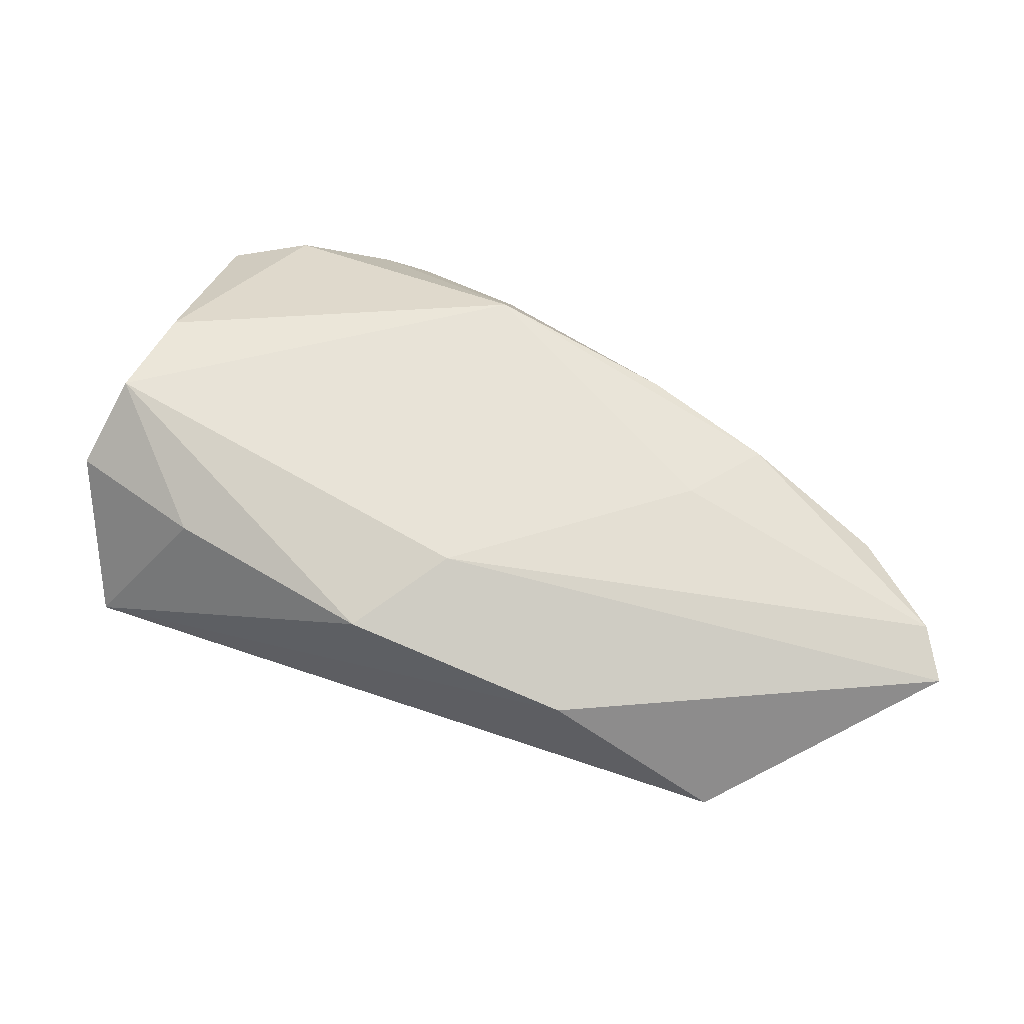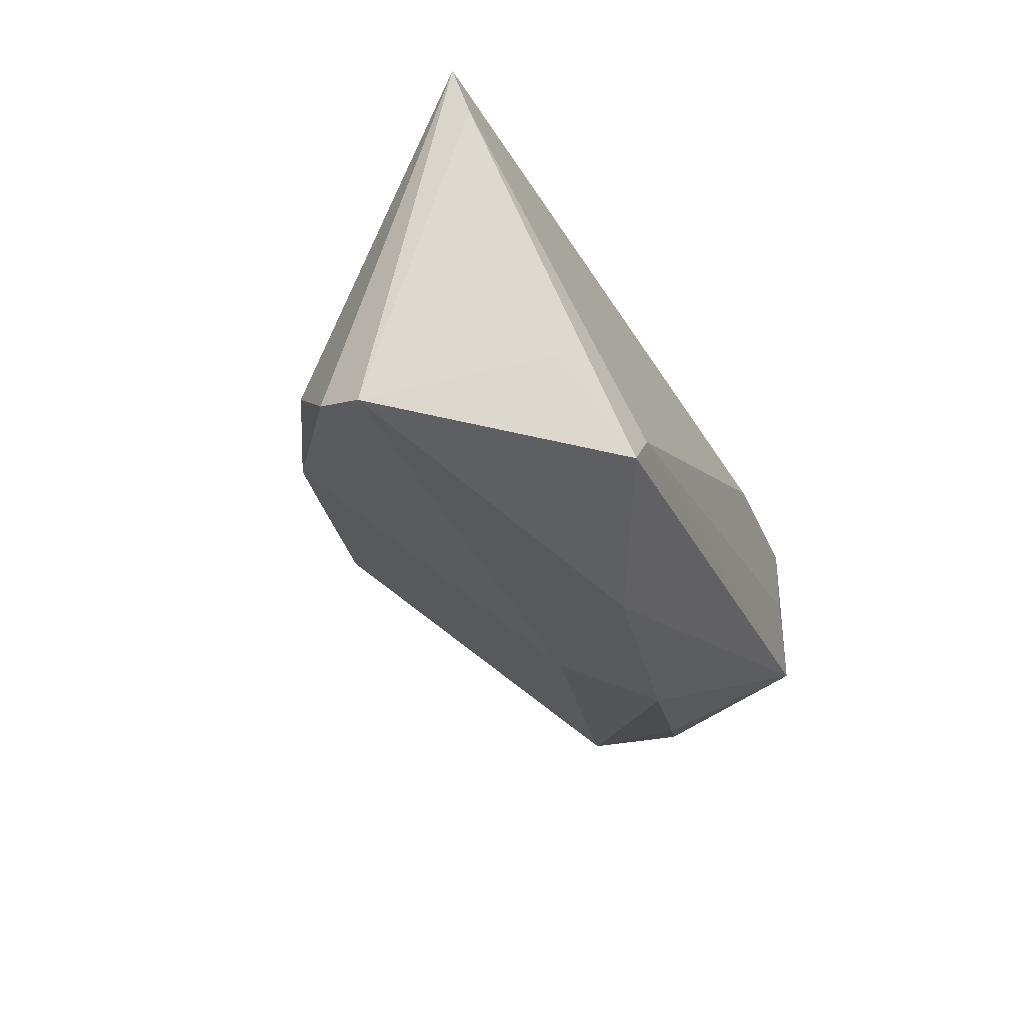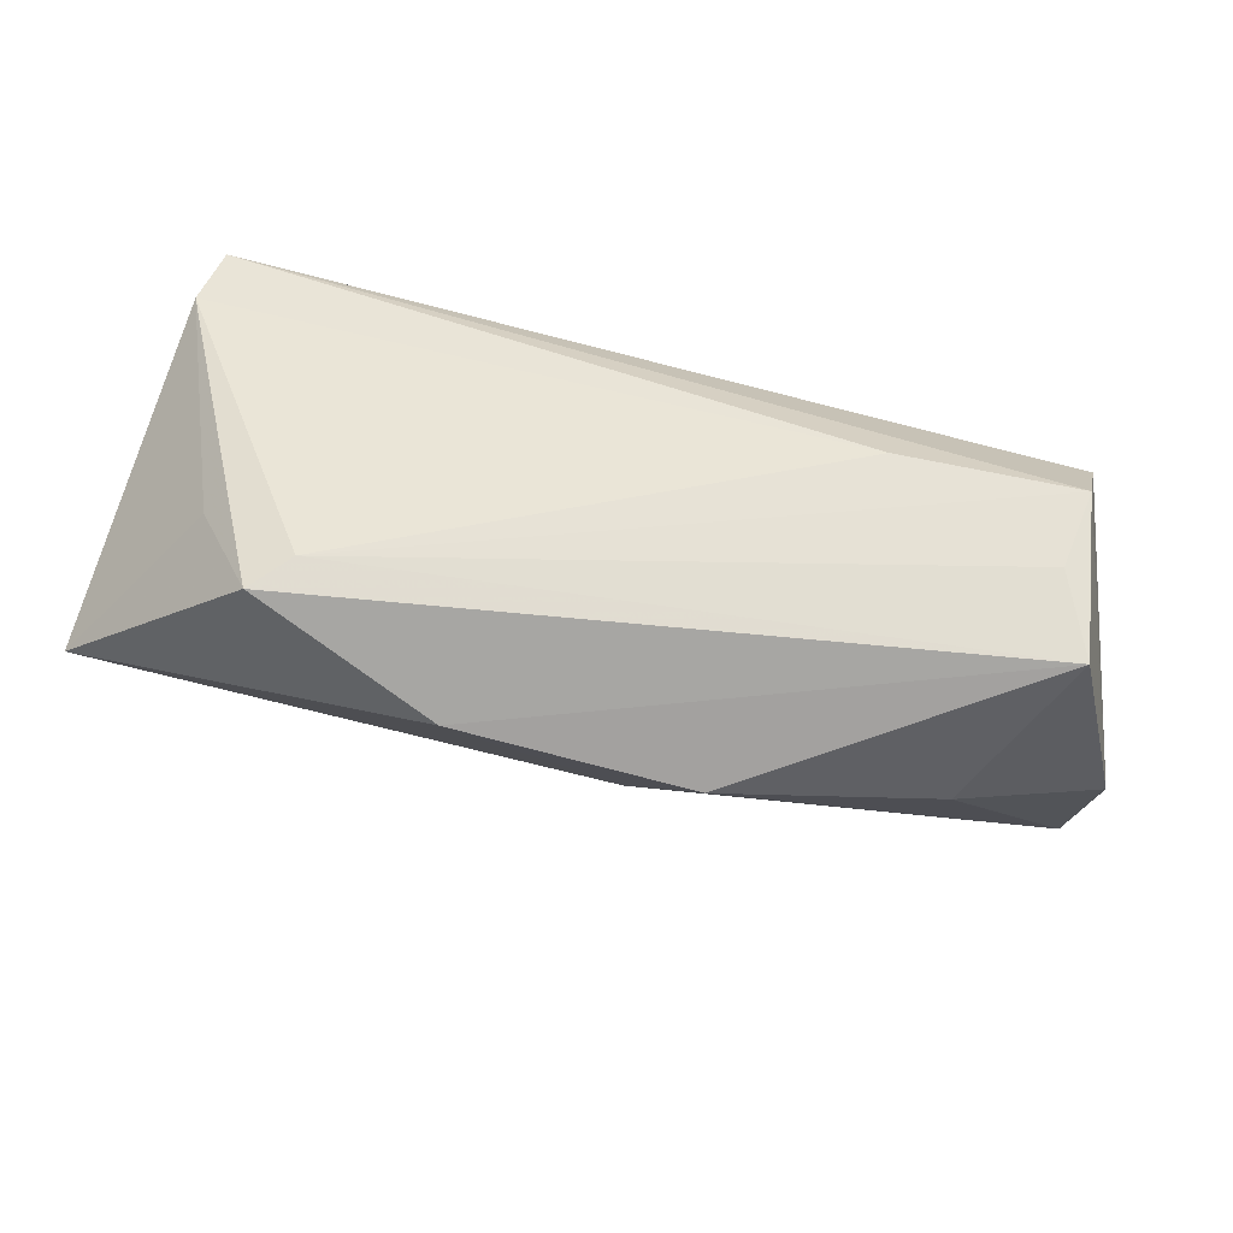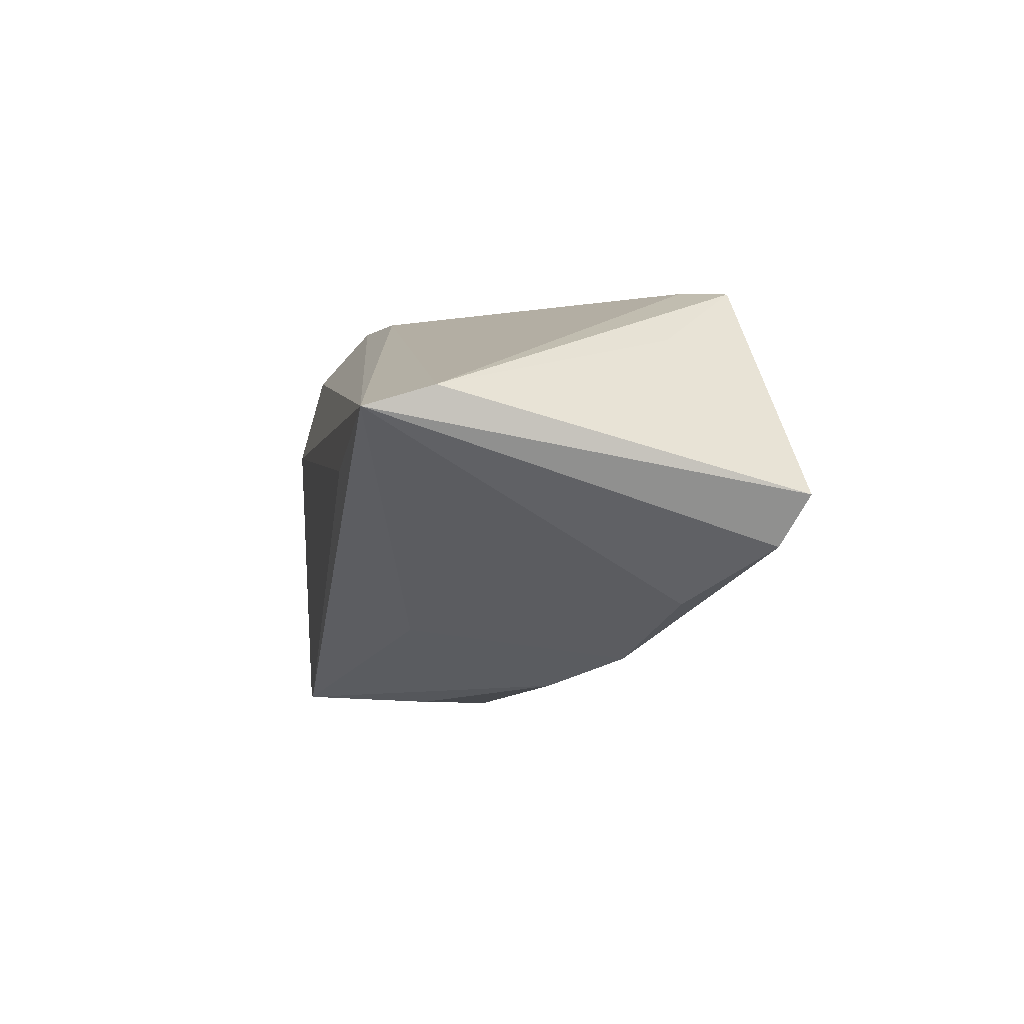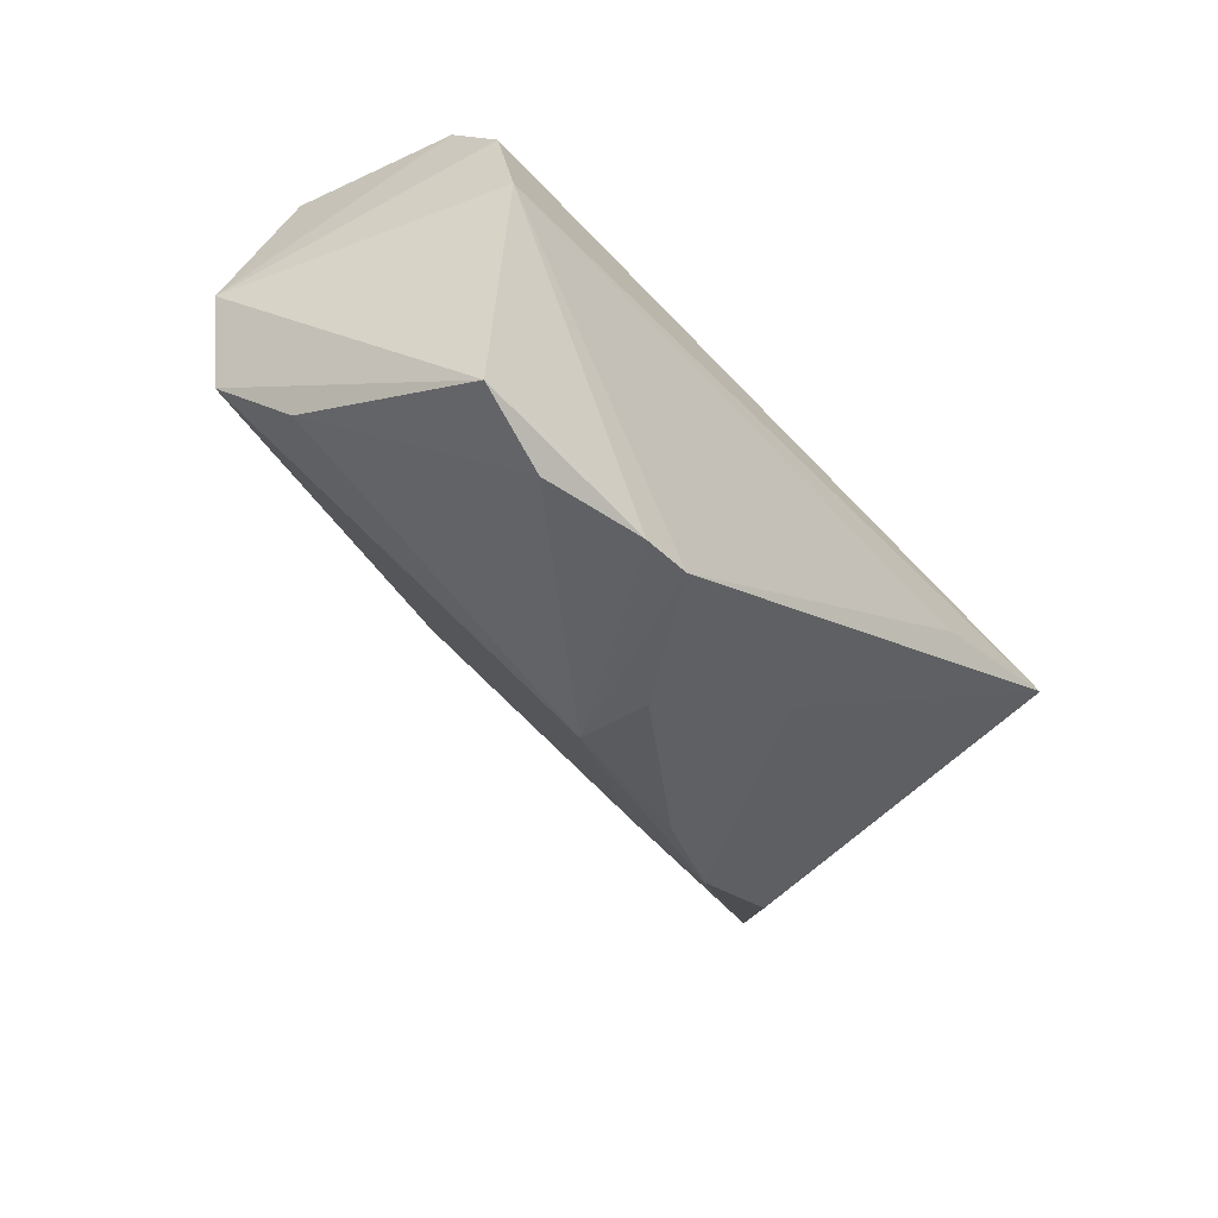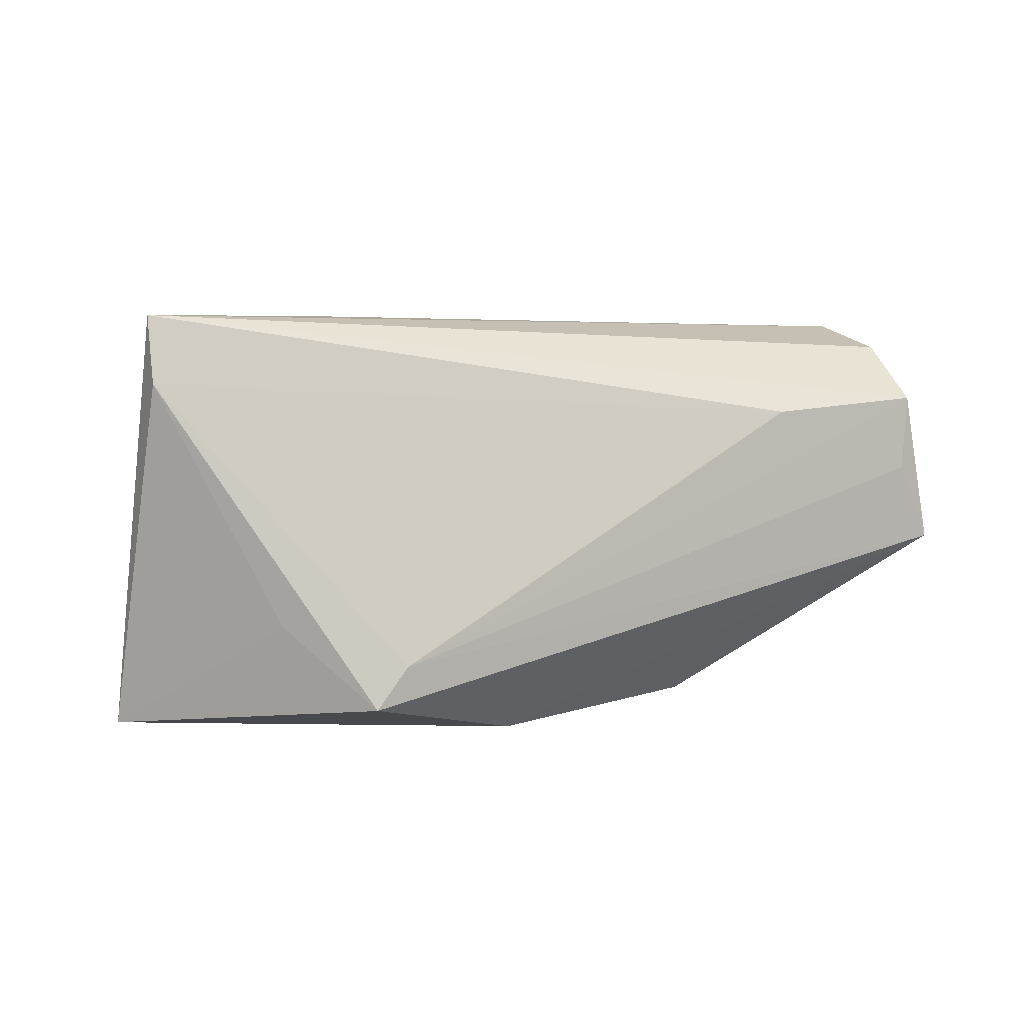
<metadata>
{"format":"obj","ext":"obj","renderer":"f3d","projection":"perspective","resolution":1024,"background":"white","views":[{"elev":-79.4,"azim":-14.8,"up":"+Z"},{"elev":-35.4,"azim":109.8,"up":"+Z"},{"elev":63.8,"azim":-162.5,"up":"+Y"},{"elev":1.1,"azim":80.7,"up":"+Y"},{"elev":-45.1,"azim":-50.9,"up":"+Y"},{"elev":3.5,"azim":151.0,"up":"+Z"}]}
</metadata>
<code>
v -0.04629 0.0161 0.02054
v -0.04541 0.02427 0.003292
v -0.0249 -0.03263 0.02373
v 0.03697 0.001577 0.02393
v 0.01602 -0.01968 0.0129
v 0.03264 -0.02241 -0.01264
v -0.01863 -0.03246 0.02393
v 0.01717 -0.02742 -0.005853
v 0.06167 -0.001093 -0.02823
v -0.05703 0.002683 -0.01044
v 0.03676 0.02399 -0.02515
v -0.01539 0.01137 -0.02773
v -0.05077 -0.0181 -0.002008
v -0.005226 -0.03195 0.00842
v -0.0462 0.02434 0.01315
v -0.006122 -0.0324 -0.000389
v 0.0604 0.008773 0.02331
v 0.01365 0.01511 -0.03034
v 0.0501 -0.01432 -0.01588
v 0.03277 0.02434 -0.01994
v -0.04083 0.006626 -0.01847
v -0.005454 0.000102 -0.02518
v -0.05402 -0.009505 -0.01146
v -0.04703 0.003839 0.02393
v 0.05865 -0.007221 -0.02528
v -0.04739 -0.02745 0.02173
v 0.02441 -0.01574 -0.01713
v 0.04647 0.01743 -0.01496
v -0.03746 -0.03179 0.02043
v -0.02418 0.02429 0.01126
v -0.05049 0.02346 -0.006621
v 0.06062 0.01125 0.01488
f 24 1 10
f 24 17 1
f 18 11 9
f 9 22 18
f 18 31 11
f 29 13 16
f 16 13 23
f 23 27 16
f 22 27 23
f 5 17 7
f 7 16 14
f 9 11 28
f 11 31 20
f 7 17 4
f 4 24 7
f 17 24 4
f 16 27 6
f 6 19 17
f 17 5 6
f 31 18 12
f 12 18 22
f 22 23 12
f 26 24 10
f 13 29 26
f 10 23 26
f 26 23 13
f 8 14 16
f 16 6 8
f 7 14 8
f 8 5 7
f 8 6 5
f 25 6 27
f 19 6 25
f 25 22 9
f 25 27 22
f 9 17 25
f 17 19 25
f 10 31 21
f 31 12 21
f 21 23 10
f 21 12 23
f 3 26 29
f 3 16 7
f 3 29 16
f 7 24 3
f 24 26 3
f 2 20 31
f 32 30 17
f 20 30 32
f 11 20 32
f 32 17 9
f 32 28 11
f 9 28 32
f 15 30 20
f 20 2 15
f 1 17 15
f 17 30 15
f 15 2 31
f 10 1 15
f 15 31 10

</code>
